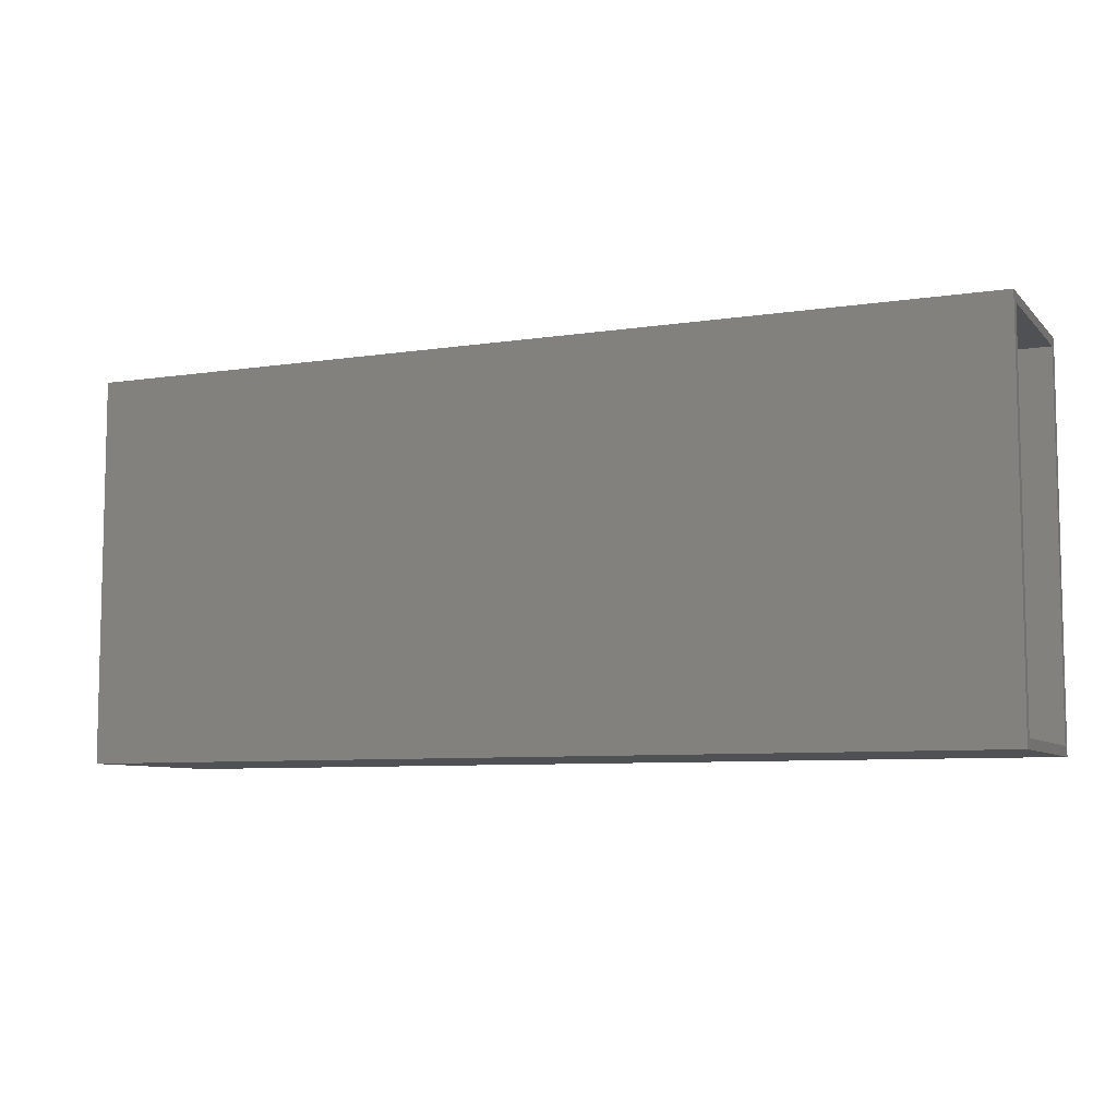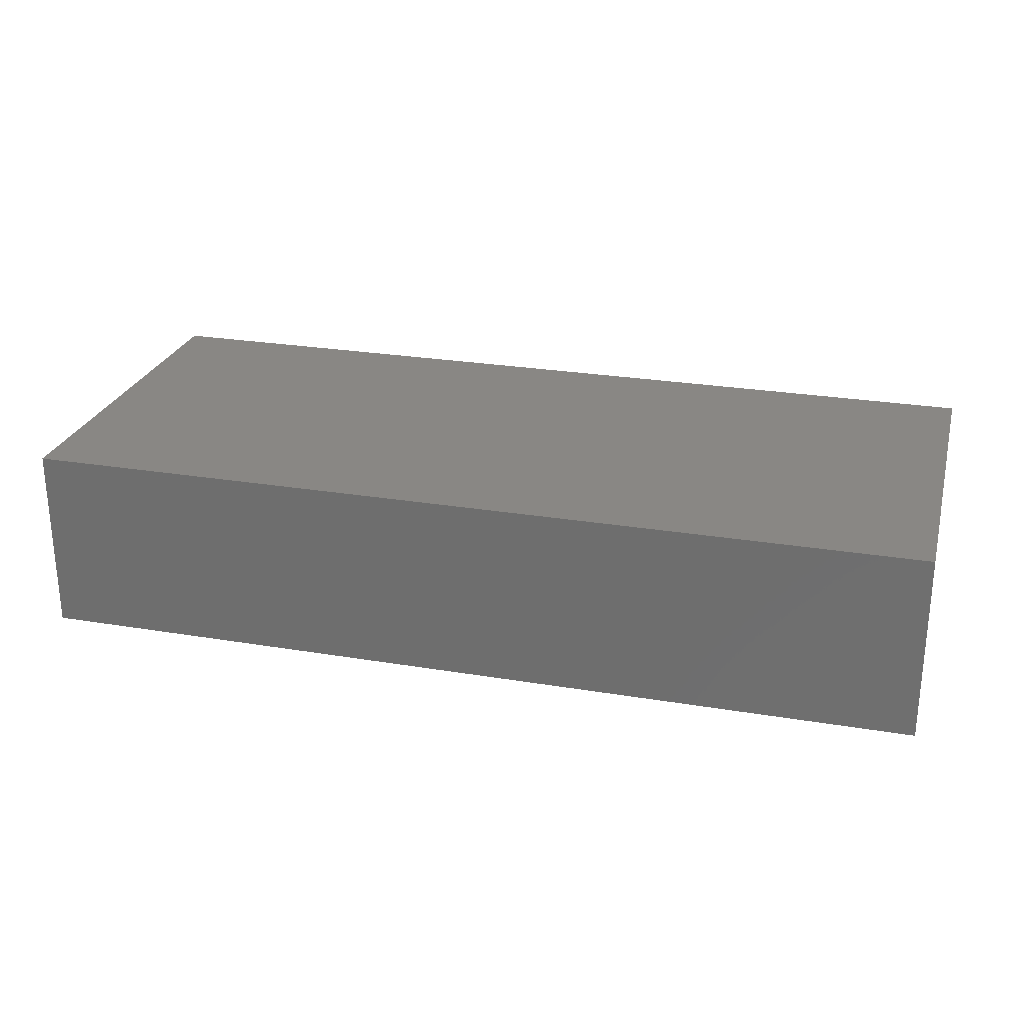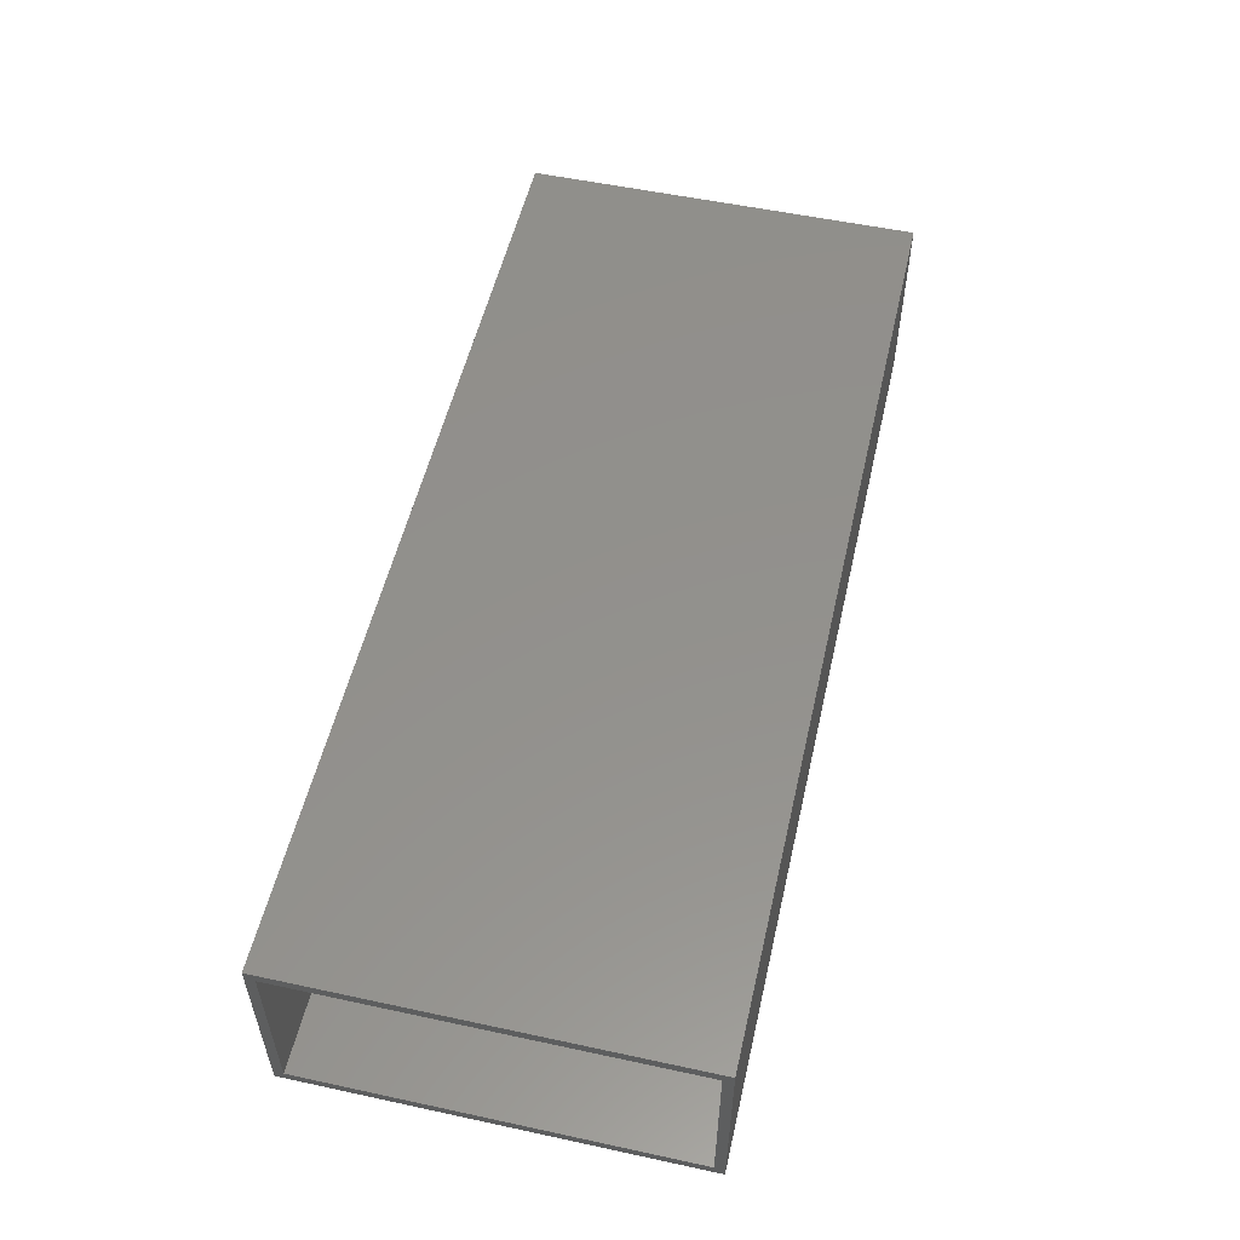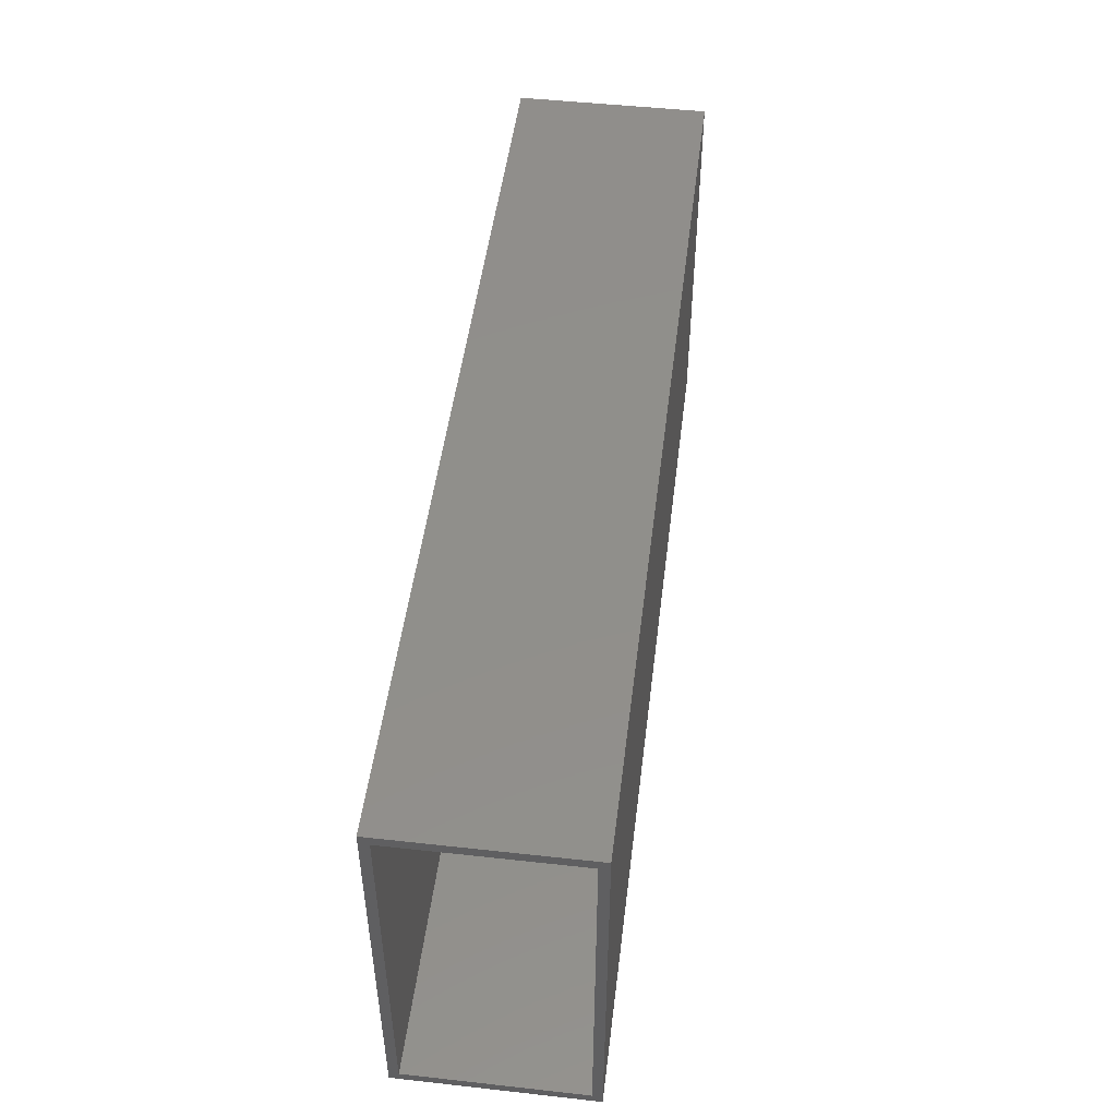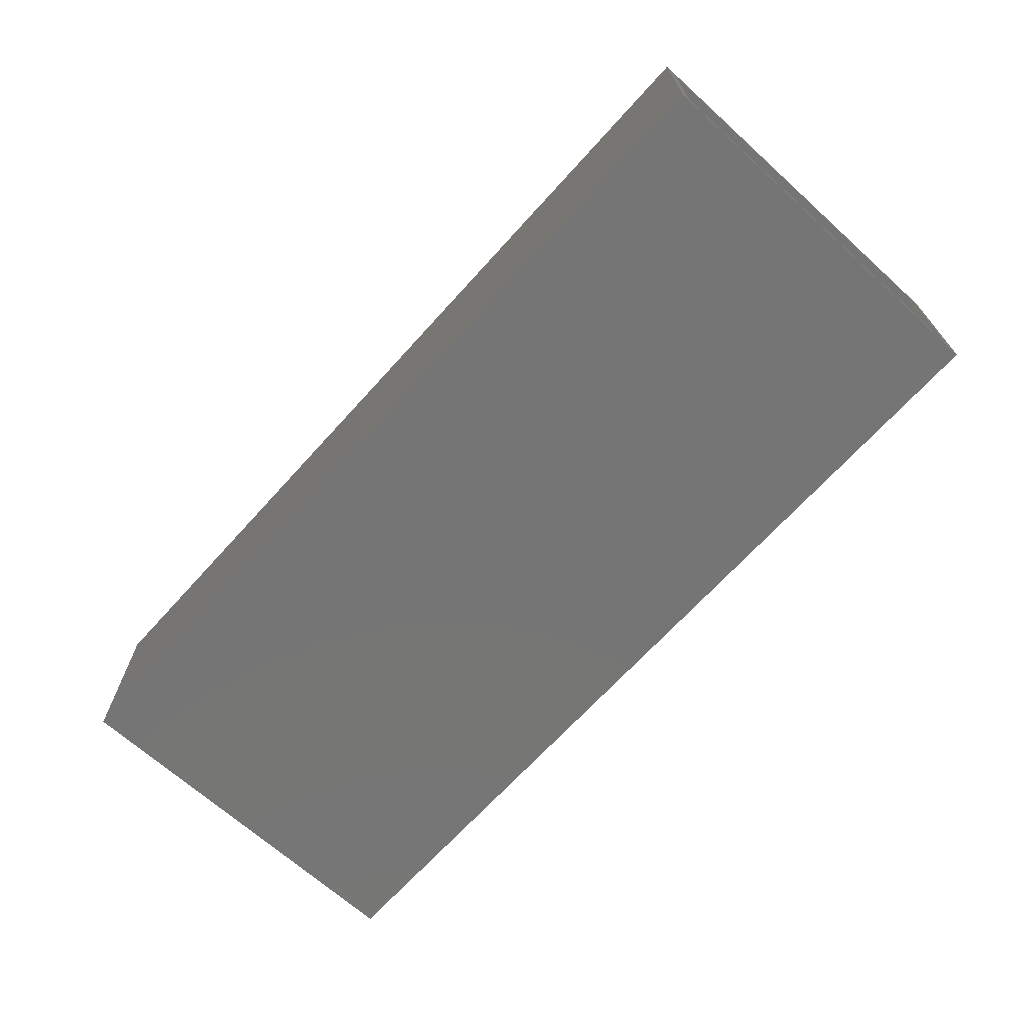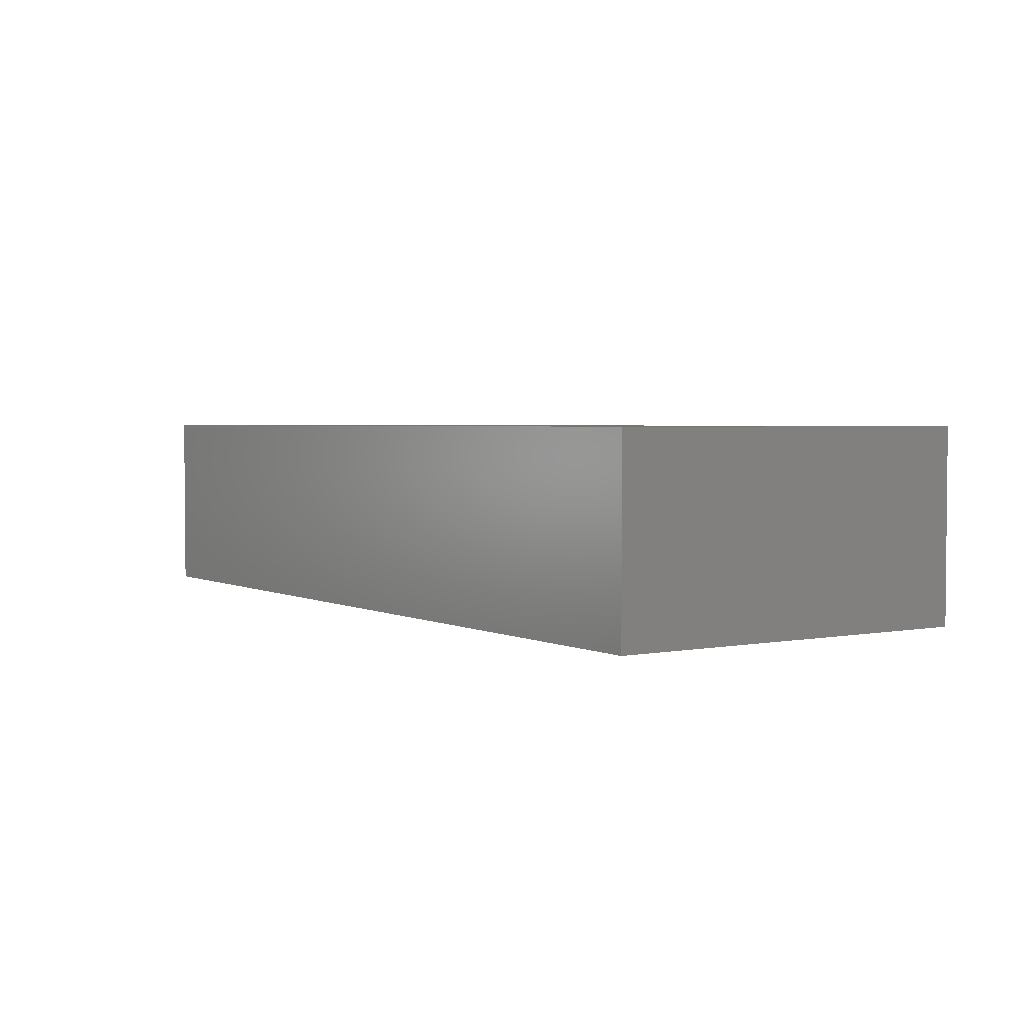
<metadata>
{"format":"stl","ext":"stl","renderer":"f3d","projection":"perspective","resolution":1024,"background":"white","views":[{"elev":-7.6,"azim":23.4,"up":"+Z"},{"elev":25.8,"azim":-165.1,"up":"+Y"},{"elev":54.1,"azim":102.9,"up":"+Y"},{"elev":48.9,"azim":97.0,"up":"+Z"},{"elev":-67.9,"azim":47.9,"up":"+Y"},{"elev":2.9,"azim":-123.4,"up":"+Y"}]}
</metadata>
<code>
# stl→obj: 16 verts, 28 faces
v 0.75 -0.1562 0.3191
v 0.75 -0.1406 0.3035
v 0.75 0.1562 0.3191
v 0.75 0.1406 0.3035
v 0.75 0.1562 -0.3125
v 0.75 0.1406 -0.2969
v 0.75 -0.1562 -0.3125
v 0.75 -0.1406 -0.2969
v -0.7344 -0.1406 -0.2969
v -0.7344 0.1406 -0.2969
v -0.7344 -0.1406 0.3035
v -0.7344 0.1406 0.3035
v -0.75 -0.1562 -0.3125
v -0.75 -0.1562 0.3191
v -0.75 0.1562 -0.3125
v -0.75 0.1562 0.3191
f 1 2 3
f 3 2 4
f 3 4 5
f 5 4 6
f 5 6 7
f 7 6 8
f 7 8 1
f 1 8 2
f 9 8 10
f 10 8 6
f 2 11 4
f 4 11 12
f 12 10 4
f 4 10 6
f 11 2 9
f 9 2 8
f 11 9 12
f 12 9 10
f 13 7 14
f 14 7 1
f 15 16 5
f 5 16 3
f 14 16 13
f 13 16 15
f 1 3 14
f 14 3 16
f 13 15 7
f 7 15 5

</code>
